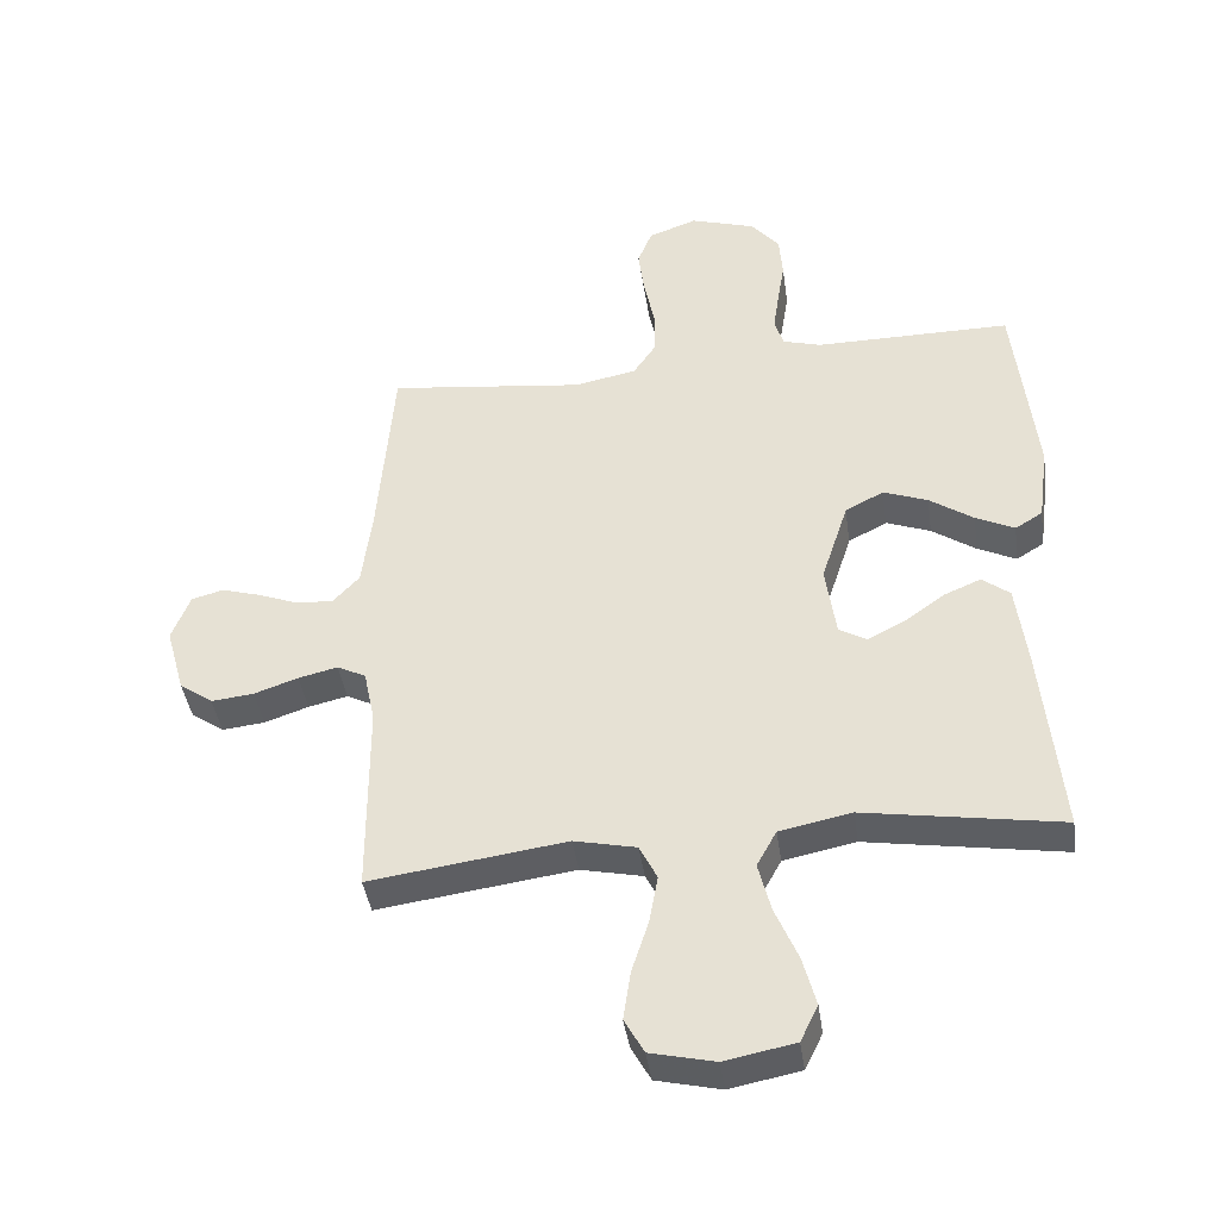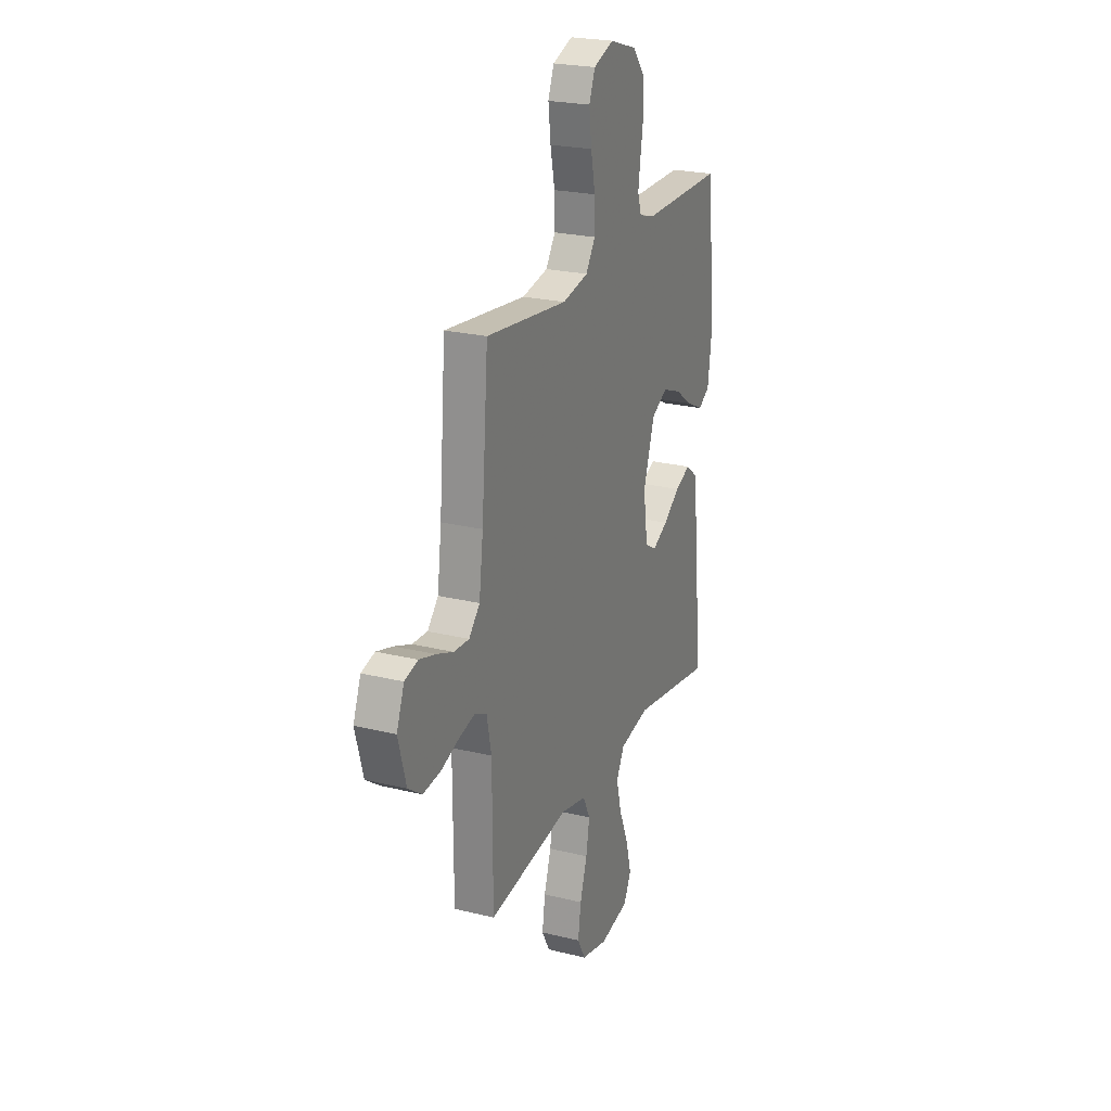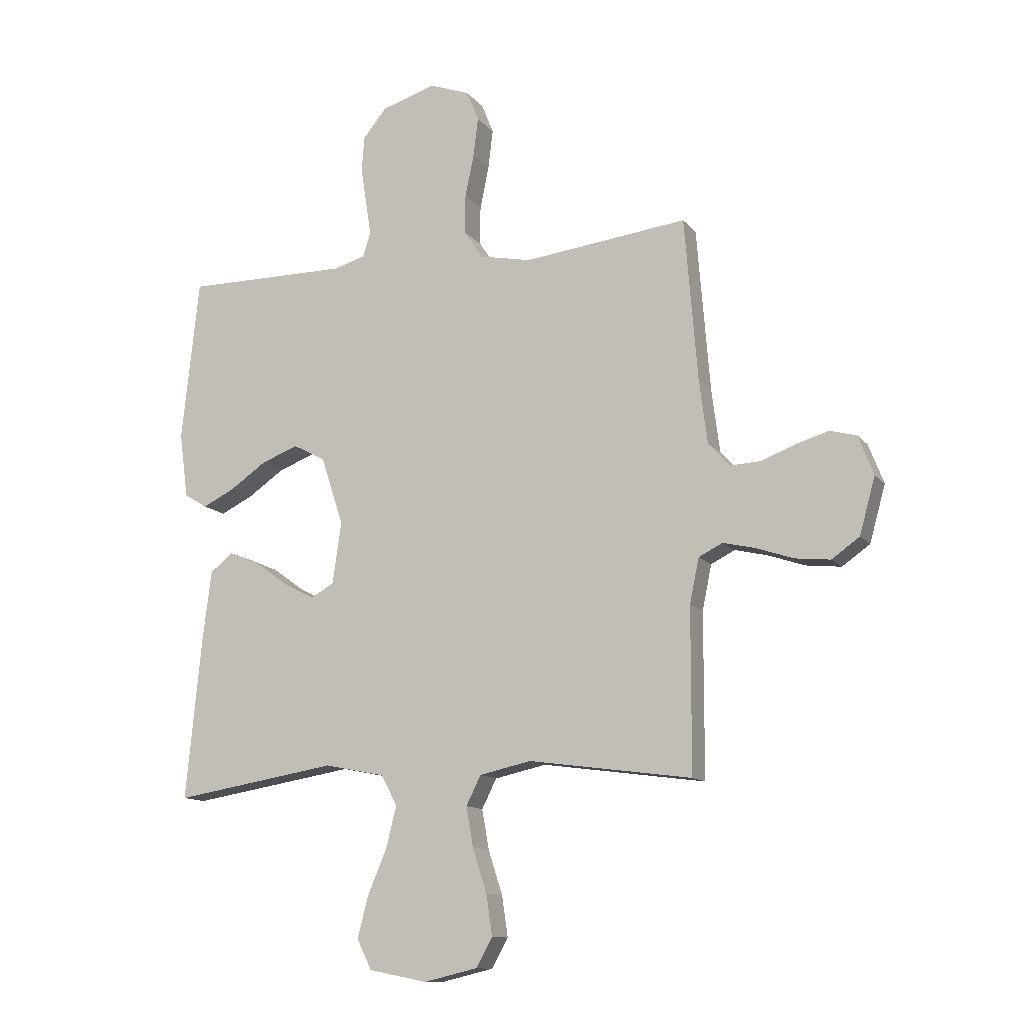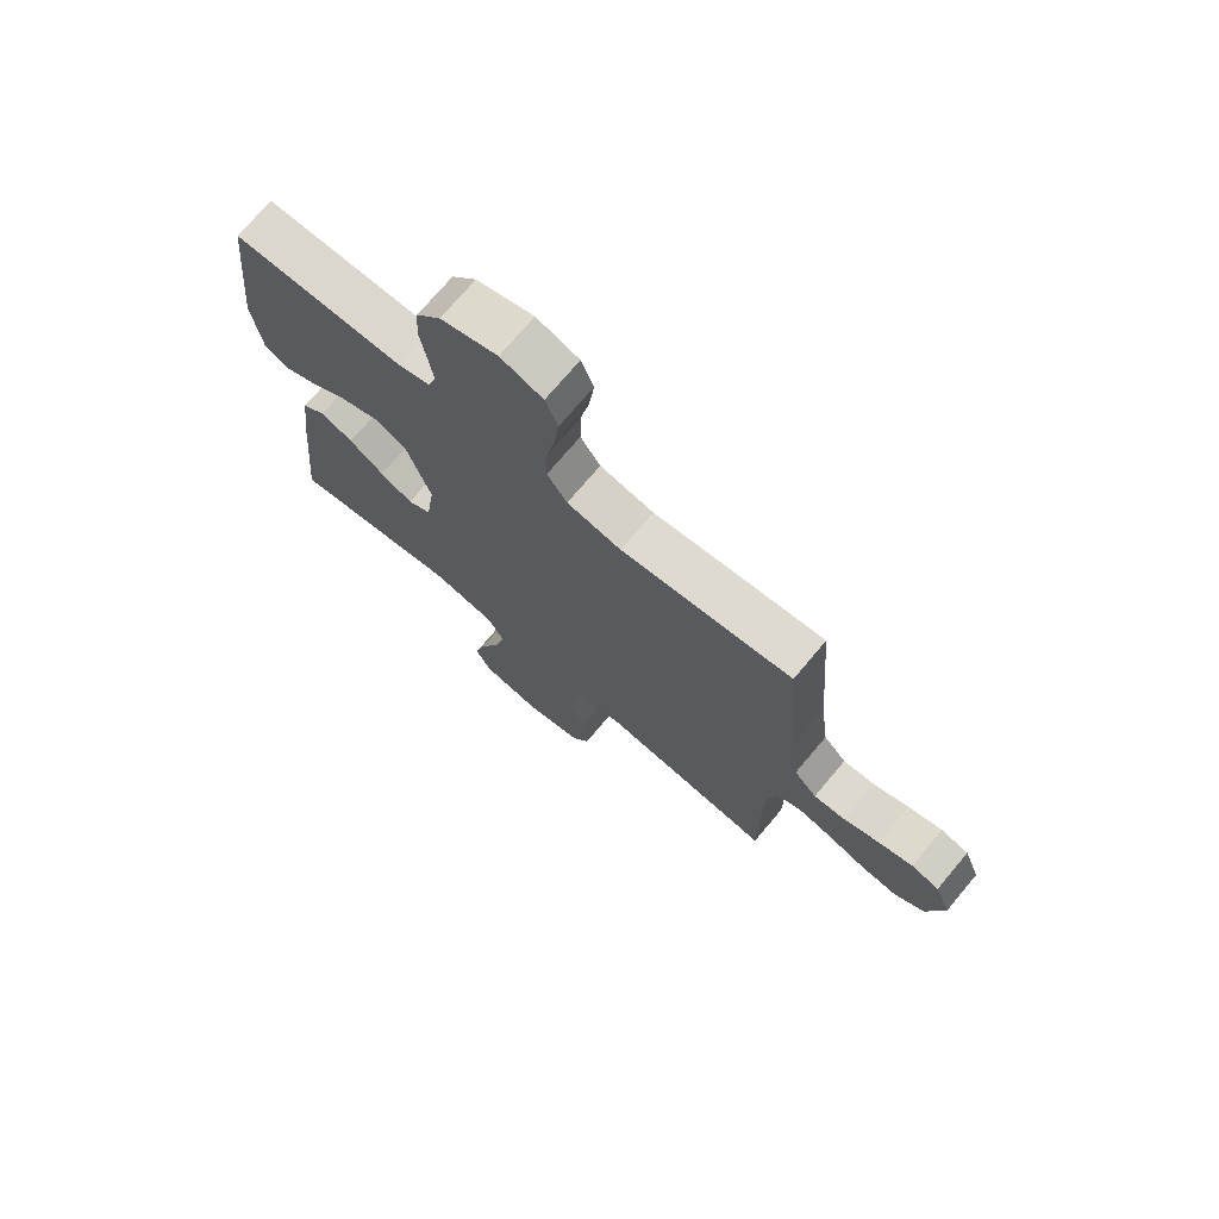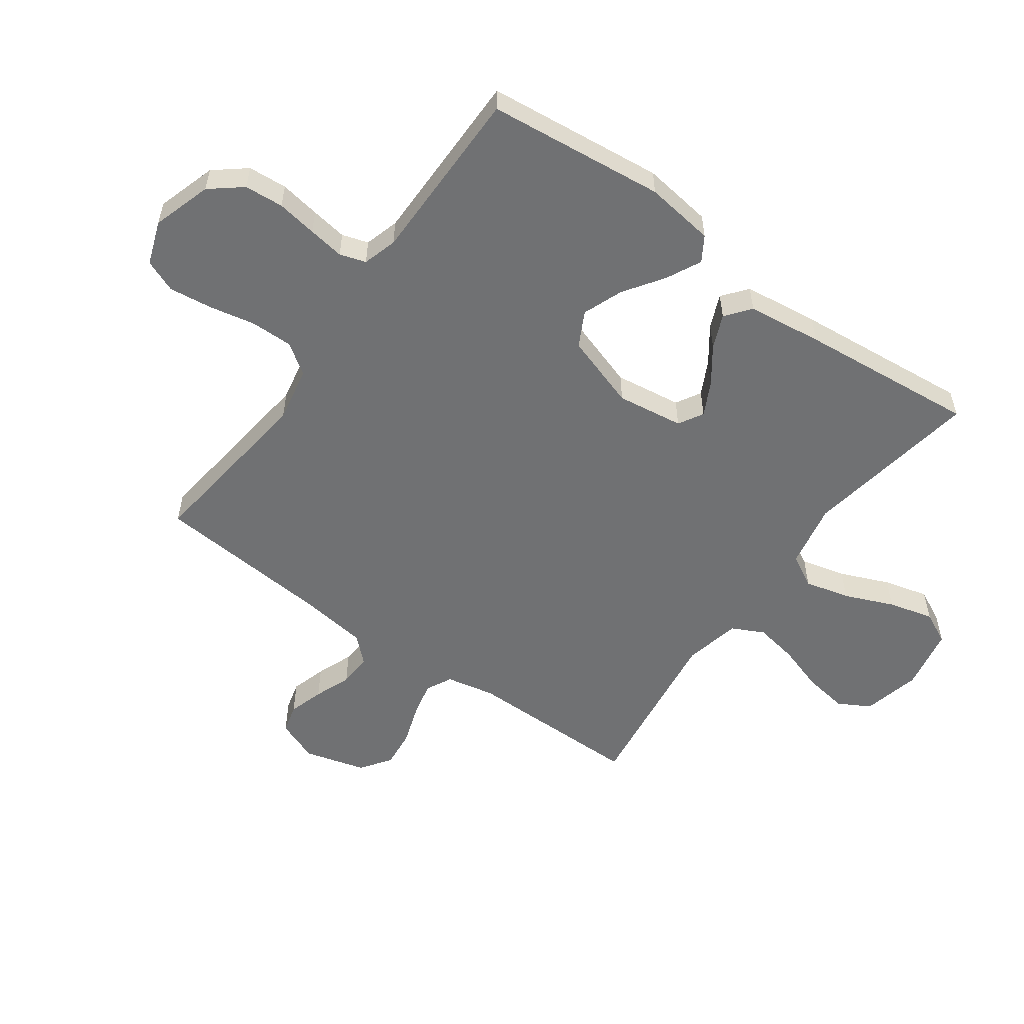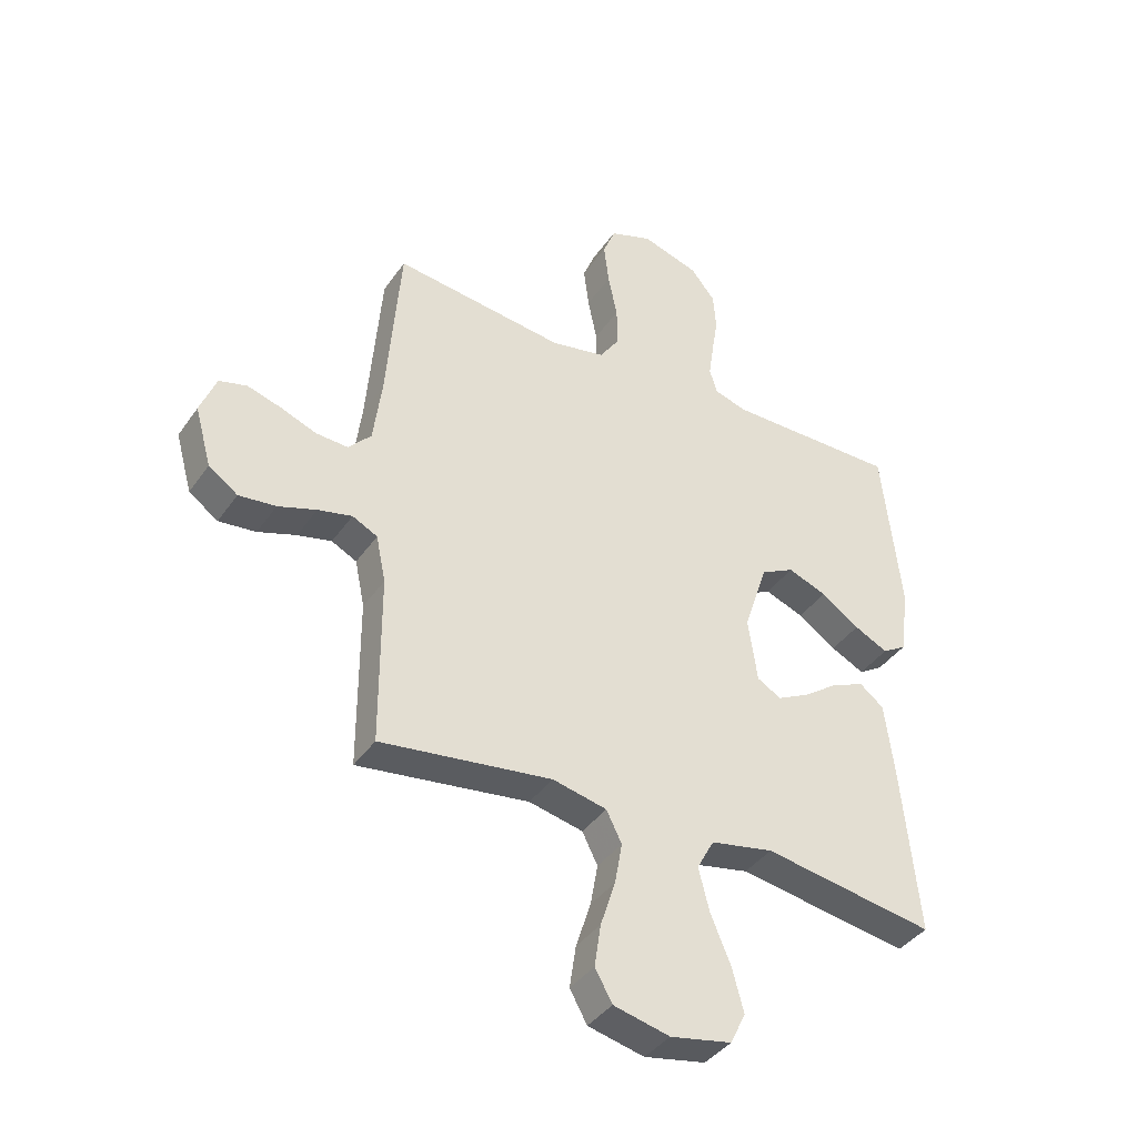
<metadata>
{"format":"obj","ext":"obj","renderer":"f3d","projection":"perspective","resolution":1024,"background":"white","views":[{"elev":-41.2,"azim":8.1,"up":"+Z"},{"elev":23.6,"azim":-67.5,"up":"+Z"},{"elev":-12.1,"azim":-157.0,"up":"+Z"},{"elev":72.8,"azim":-139.9,"up":"+Z"},{"elev":-55.2,"azim":54.2,"up":"+Y"},{"elev":-39.6,"azim":-31.2,"up":"+Z"}]}
</metadata>
<code>
v -0.5 0.07 0.5
v -0.2 0.07 0.464
v -0.105 0.07 0.483
v -0.07 0.07 0.535
v -0.071 0.07 0.606
v -0.087 0.07 0.684
v -0.096 0.07 0.757
v -0.074 0.07 0.812
v 0 0.07 0.839
v 0.1 0.07 0.808
v 0.143 0.07 0.755
v 0.148 0.07 0.689
v 0.137 0.07 0.621
v 0.128 0.07 0.56
v 0.142 0.07 0.516
v 0.2 0.07 0.499
v 0.5 0.07 0.5
v 0.532 0.07 0.2
v 0.516 0.07 0.082
v 0.474 0.07 0.056
v 0.415 0.07 0.085
v 0.348 0.07 0.131
v 0.28 0.07 0.157
v 0.221 0.07 0.126
v 0.18 0.07 0
v 0.196 0.07 -0.113
v 0.238 0.07 -0.137
v 0.295 0.07 -0.108
v 0.356 0.07 -0.064
v 0.413 0.07 -0.04
v 0.455 0.07 -0.073
v 0.471 0.07 -0.2
v 0.5 0.07 -0.5
v 0.2 0.07 -0.451
v 0.09 0.07 -0.473
v 0.06 0.07 -0.528
v 0.079 0.07 -0.604
v 0.114 0.07 -0.687
v 0.134 0.07 -0.763
v 0.107 0.07 -0.818
v 0 0.07 -0.839
v -0.098 0.07 -0.816
v -0.128 0.07 -0.762
v -0.117 0.07 -0.688
v -0.091 0.07 -0.607
v -0.078 0.07 -0.534
v -0.105 0.07 -0.48
v -0.2 0.07 -0.459
v -0.5 0.07 -0.5
v -0.501 0.07 -0.2
v -0.518 0.07 -0.118
v -0.562 0.07 -0.096
v -0.622 0.07 -0.11
v -0.689 0.07 -0.133
v -0.754 0.07 -0.14
v -0.805 0.07 -0.104
v -0.834 0.07 0
v -0.806 0.07 0.072
v -0.757 0.07 0.085
v -0.697 0.07 0.067
v -0.635 0.07 0.043
v -0.579 0.07 0.04
v -0.539 0.07 0.083
v -0.524 0.07 0.2
v -0.5 0 0.5
v -0.2 0 0.464
v -0.105 0 0.483
v -0.07 0 0.535
v -0.071 0 0.606
v -0.087 0 0.684
v -0.096 0 0.757
v -0.074 0 0.812
v 0 0 0.839
v 0.1 0 0.808
v 0.143 0 0.755
v 0.148 0 0.689
v 0.137 0 0.621
v 0.128 0 0.56
v 0.142 0 0.516
v 0.2 0 0.499
v 0.5 0 0.5
v 0.532 0 0.2
v 0.516 0 0.082
v 0.474 0 0.056
v 0.415 0 0.085
v 0.348 0 0.131
v 0.28 0 0.157
v 0.221 0 0.126
v 0.18 0 0
v 0.196 0 -0.113
v 0.238 0 -0.137
v 0.295 0 -0.108
v 0.356 0 -0.064
v 0.413 0 -0.04
v 0.455 0 -0.073
v 0.471 0 -0.2
v 0.5 0 -0.5
v 0.2 0 -0.451
v 0.09 0 -0.473
v 0.06 0 -0.528
v 0.079 0 -0.604
v 0.114 0 -0.687
v 0.134 0 -0.763
v 0.107 0 -0.818
v 0 0 -0.839
v -0.098 0 -0.816
v -0.128 0 -0.762
v -0.117 0 -0.688
v -0.091 0 -0.607
v -0.078 0 -0.534
v -0.105 0 -0.48
v -0.2 0 -0.459
v -0.5 0 -0.5
v -0.501 0 -0.2
v -0.518 0 -0.118
v -0.562 0 -0.096
v -0.622 0 -0.11
v -0.689 0 -0.133
v -0.754 0 -0.14
v -0.805 0 -0.104
v -0.834 0 0
v -0.806 0 0.072
v -0.757 0 0.085
v -0.697 0 0.067
v -0.635 0 0.043
v -0.579 0 0.04
v -0.539 0 0.083
v -0.524 0 0.2
f 58 59 60 61
f 56 57 58 61
f 56 61 62
f 53 54 55 56
f 52 53 56 62
f 51 52 62 63
f 48 49 50
f 47 48 50 51
f 42 43 44 45
f 42 45 46
f 41 42 46
f 40 41 46
f 37 38 39 40
f 36 37 40 46
f 35 36 46 47
f 31 32 33 34
f 28 29 30 31
f 27 28 31 34
f 26 27 34 35
f 19 20 21 22
f 19 22 23
f 16 17 18 19
f 15 16 19 23
f 10 11 12 13
f 10 13 14
f 9 10 14
f 8 9 14 15
f 5 6 7 8
f 64 1 2
f 64 2 3
f 63 64 3
f 51 63 3
f 47 51 3
f 25 26 35 47
f 24 25 47 3
f 23 24 3 4
f 5 8 15 23
f 4 5 23
f 125 124 123 122
f 125 122 121 120
f 126 125 120
f 120 119 118 117
f 126 120 117 116
f 127 126 116 115
f 114 113 112
f 115 114 112 111
f 109 108 107 106
f 110 109 106
f 110 106 105
f 110 105 104
f 104 103 102 101
f 110 104 101 100
f 111 110 100 99
f 98 97 96 95
f 95 94 93 92
f 98 95 92 91
f 99 98 91 90
f 86 85 84 83
f 87 86 83
f 83 82 81 80
f 87 83 80 79
f 77 76 75 74
f 78 77 74
f 78 74 73
f 79 78 73 72
f 72 71 70 69
f 66 65 128
f 67 66 128
f 67 128 127
f 67 127 115
f 67 115 111
f 111 99 90 89
f 67 111 89 88
f 68 67 88 87
f 87 79 72 69
f 87 69 68
f 1 65 66 2
f 2 66 67 3
f 3 67 68 4
f 4 68 69 5
f 5 69 70 6
f 6 70 71 7
f 7 71 72 8
f 8 72 73 9
f 9 73 74 10
f 10 74 75 11
f 11 75 76 12
f 12 76 77 13
f 13 77 78 14
f 14 78 79 15
f 15 79 80 16
f 16 80 81 17
f 17 81 82 18
f 18 82 83 19
f 19 83 84 20
f 20 84 85 21
f 21 85 86 22
f 22 86 87 23
f 23 87 88 24
f 24 88 89 25
f 25 89 90 26
f 26 90 91 27
f 27 91 92 28
f 28 92 93 29
f 29 93 94 30
f 30 94 95 31
f 31 95 96 32
f 32 96 97 33
f 33 97 98 34
f 34 98 99 35
f 35 99 100 36
f 36 100 101 37
f 37 101 102 38
f 38 102 103 39
f 39 103 104 40
f 40 104 105 41
f 41 105 106 42
f 42 106 107 43
f 43 107 108 44
f 44 108 109 45
f 45 109 110 46
f 46 110 111 47
f 47 111 112 48
f 48 112 113 49
f 49 113 114 50
f 50 114 115 51
f 51 115 116 52
f 52 116 117 53
f 53 117 118 54
f 54 118 119 55
f 55 119 120 56
f 56 120 121 57
f 57 121 122 58
f 58 122 123 59
f 59 123 124 60
f 60 124 125 61
f 61 125 126 62
f 62 126 127 63
f 63 127 128 64
f 64 128 65 1

</code>
